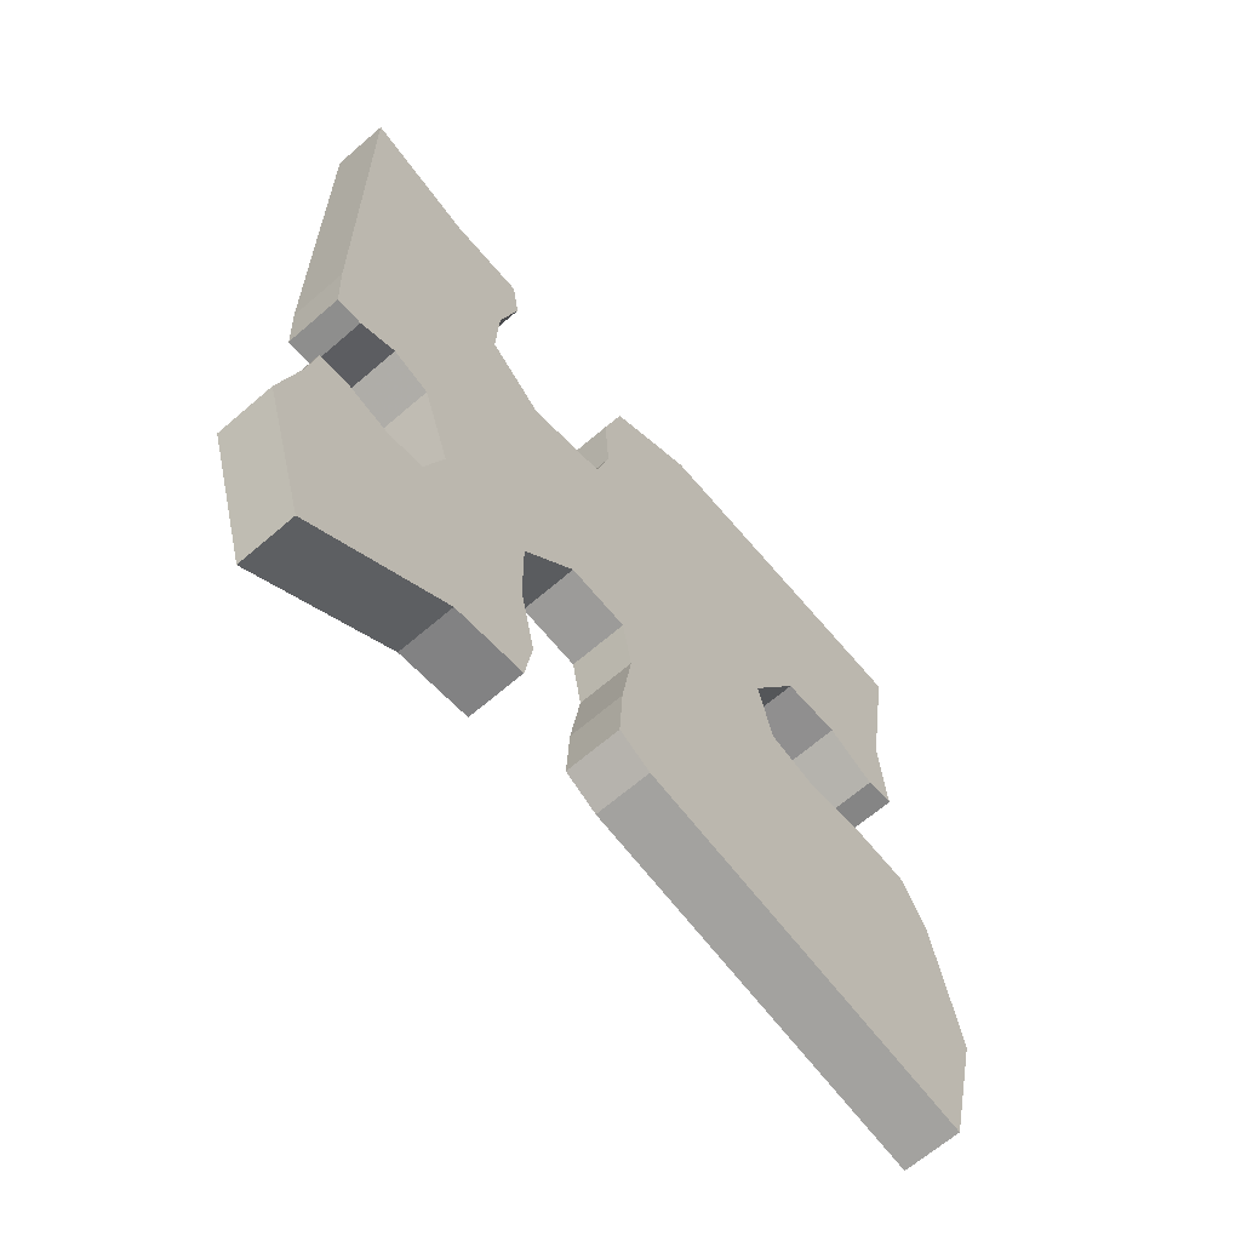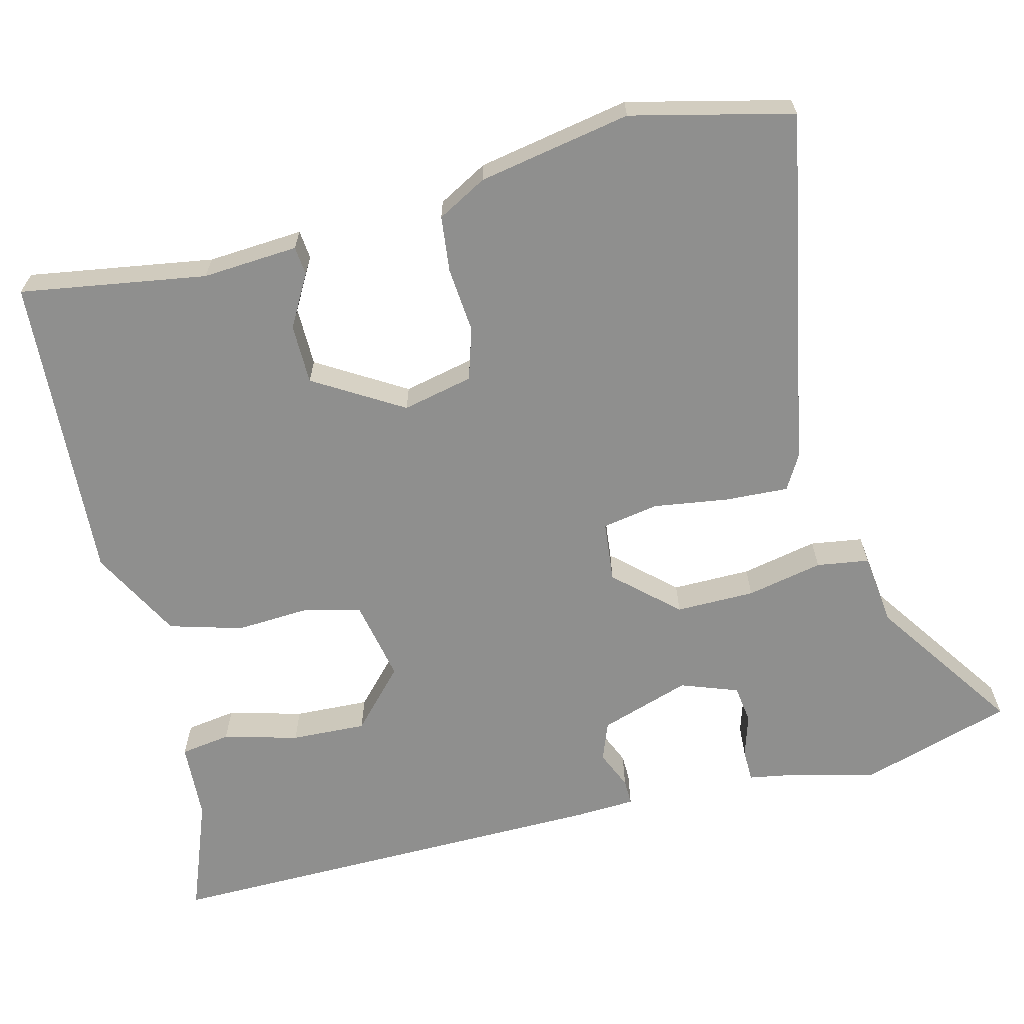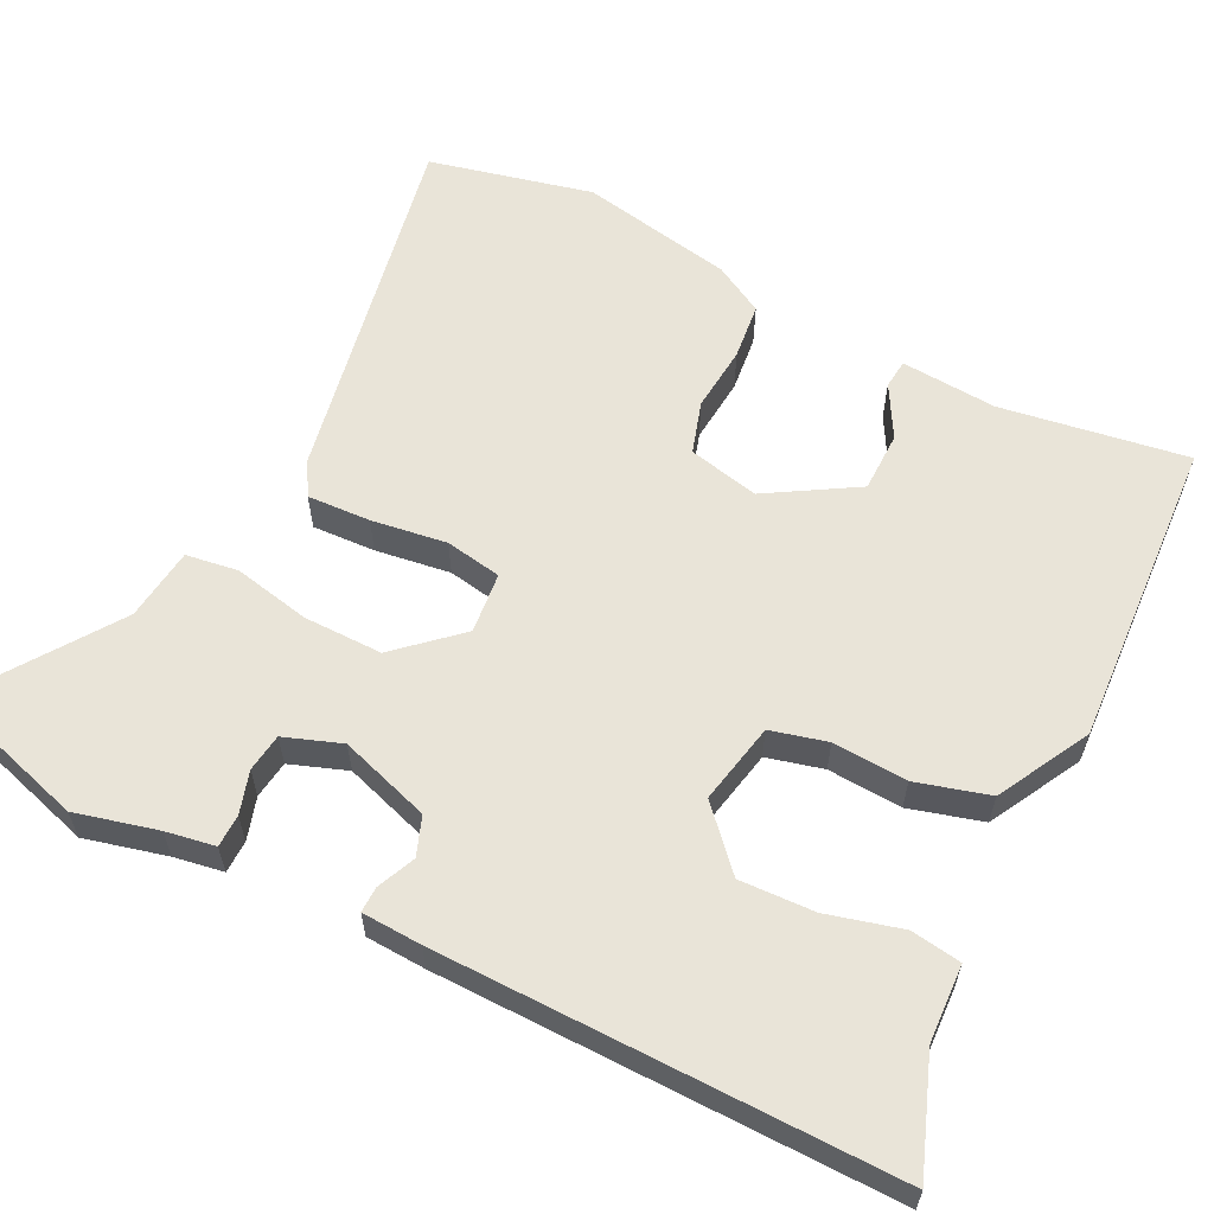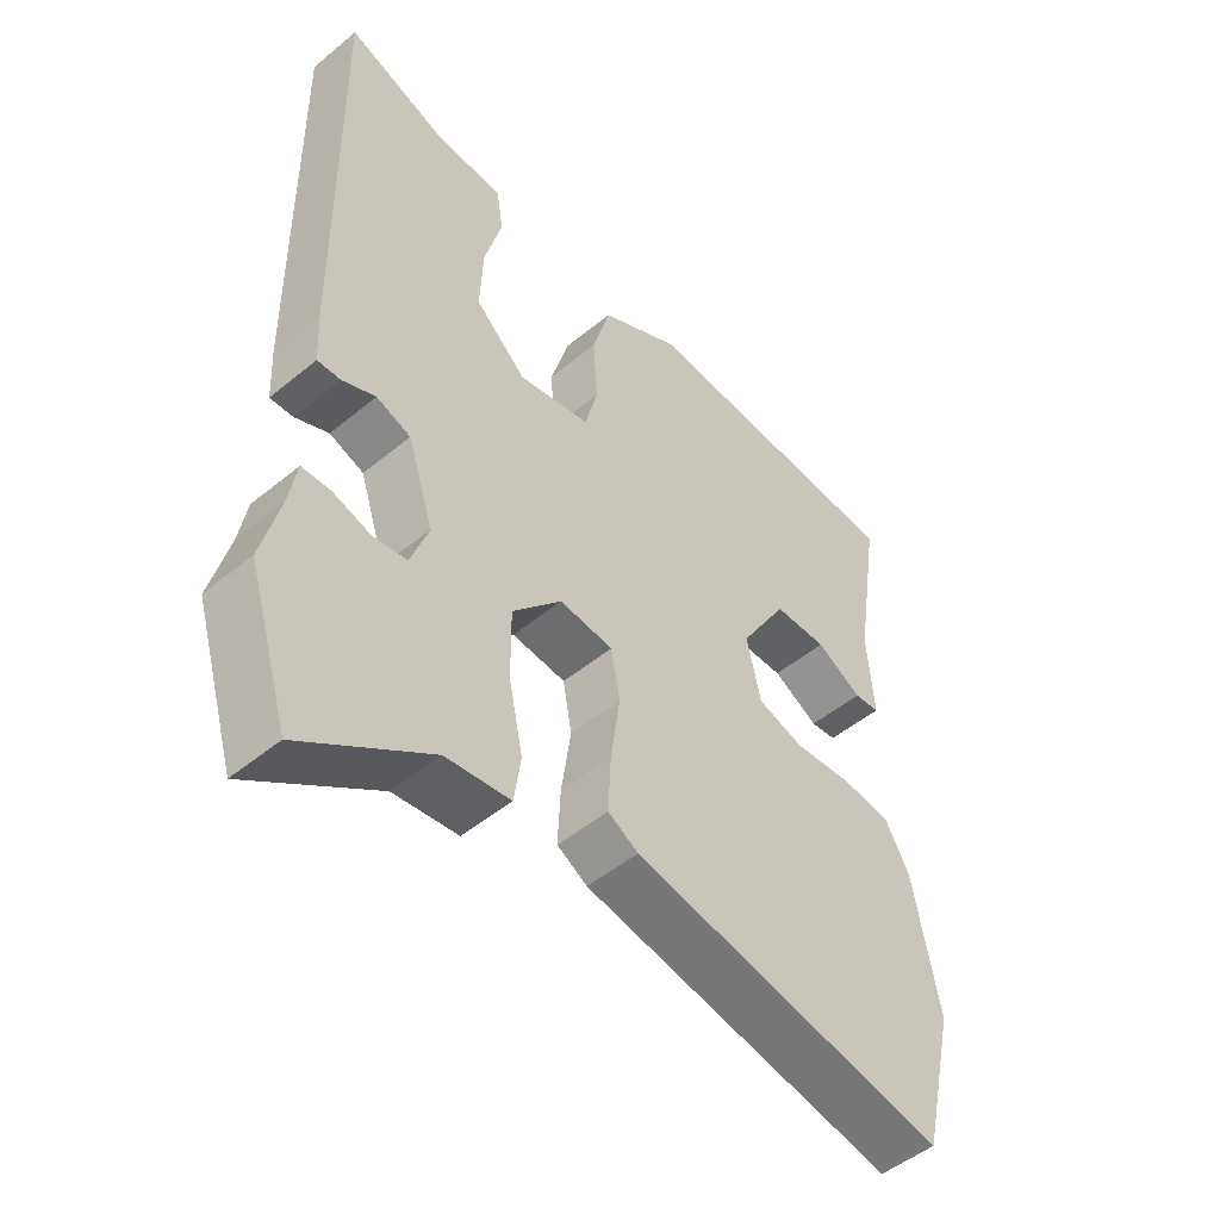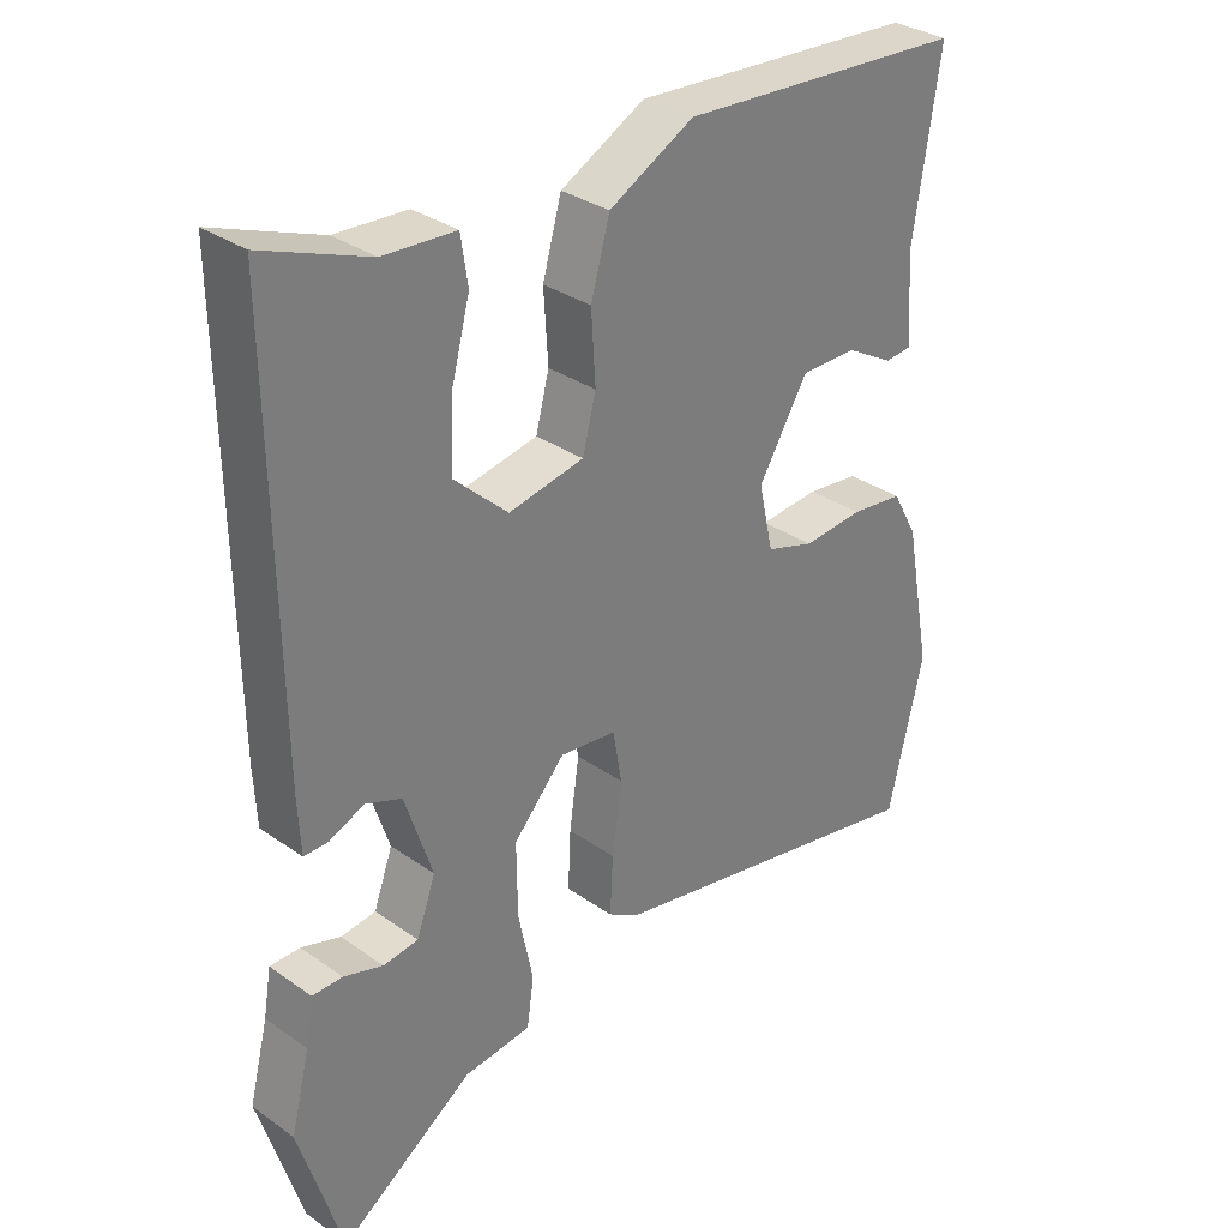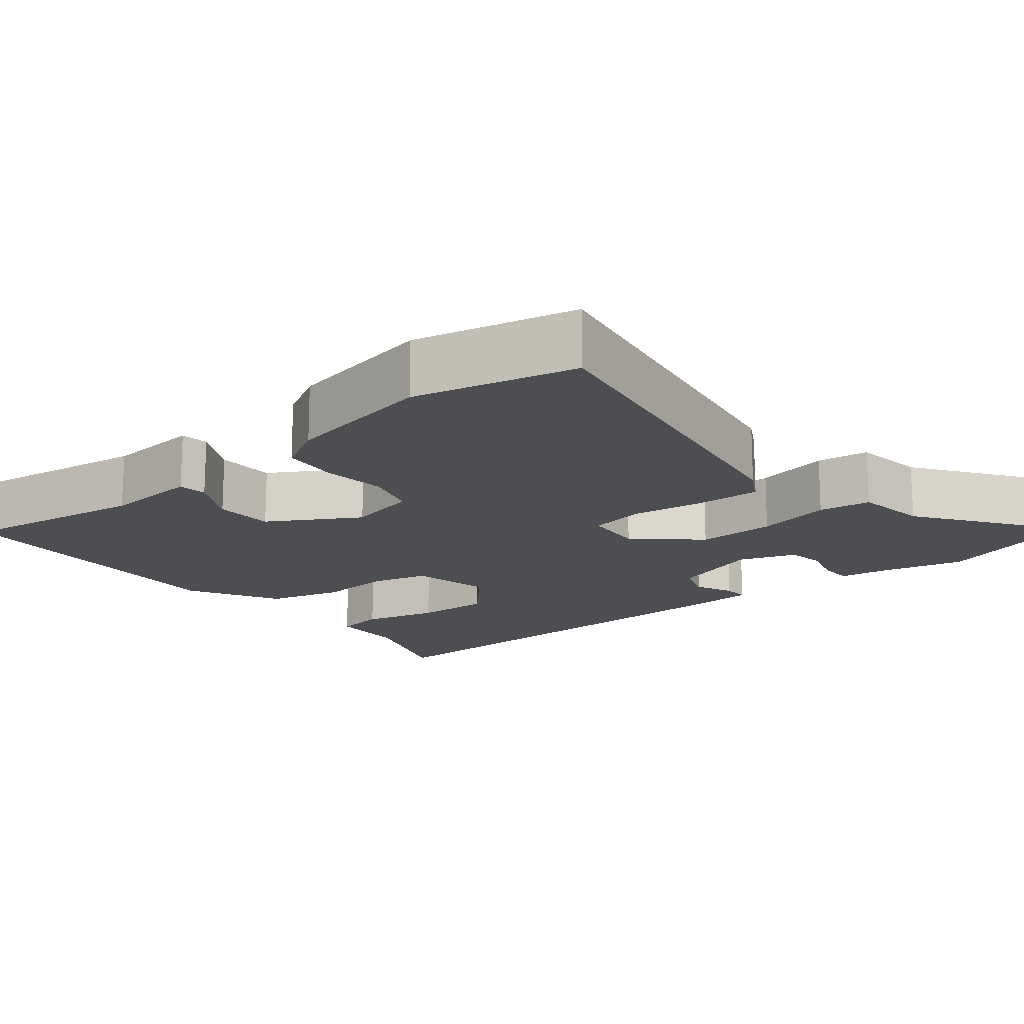
<metadata>
{"format":"obj","ext":"obj","renderer":"f3d","projection":"perspective","resolution":1024,"background":"white","views":[{"elev":-65.9,"azim":-49.1,"up":"+Z"},{"elev":-65.3,"azim":103.9,"up":"+Y"},{"elev":60.3,"azim":-63.5,"up":"+Y"},{"elev":-50.1,"azim":-47.9,"up":"+Z"},{"elev":31.9,"azim":-45.3,"up":"+Z"},{"elev":-16.5,"azim":129.7,"up":"+Y"}]}
</metadata>
<code>
v -0.482 0.07 0.562
v -0.332 0.07 0.506
v -0.23 0.07 0.501
v -0.22 0.07 0.435
v -0.246 0.07 0.337
v -0.25 0.07 0.238
v -0.174 0.07 0.168
v -0.067 0.07 0.19
v -0.048 0.07 0.264
v -0.054 0.07 0.362
v -0.027 0.07 0.458
v 0.093 0.07 0.523
v 0.5 0.07 0.5
v 0.462 0.07 0.255
v 0.471 0.07 0.129
v 0.433 0.07 0.125
v 0.365 0.07 0.163
v 0.286 0.07 0.162
v 0.216 0.07 0.045
v 0.237 0.07 -0.048
v 0.305 0.07 -0.069
v 0.391 0.07 -0.061
v 0.465 0.07 -0.069
v 0.501 0.07 -0.134
v 0.539 0.07 -0.335
v 0.489 0.07 -0.548
v 0.018 0.07 -0.46
v -0.027 0.07 -0.434
v -0.023 0.07 -0.351
v -0.009 0.07 -0.252
v -0.022 0.07 -0.178
v -0.102 0.07 -0.17
v -0.175 0.07 -0.251
v -0.174 0.07 -0.355
v -0.153 0.07 -0.455
v -0.163 0.07 -0.524
v -0.259 0.07 -0.536
v -0.449 0.07 -0.668
v -0.51 0.07 -0.468
v -0.483 0.07 -0.36
v -0.472 0.07 -0.295
v -0.429 0.07 -0.294
v -0.373 0.07 -0.311
v -0.323 0.07 -0.304
v -0.296 0.07 -0.229
v -0.335 0.07 -0.11
v -0.386 0.07 -0.091
v -0.436 0.07 -0.113
v -0.47 0.07 -0.114
v -0.474 0.07 -0.035
v -0.482 0 0.562
v -0.332 0 0.506
v -0.23 0 0.501
v -0.22 0 0.435
v -0.246 0 0.337
v -0.25 0 0.238
v -0.174 0 0.168
v -0.067 0 0.19
v -0.048 0 0.264
v -0.054 0 0.362
v -0.027 0 0.458
v 0.093 0 0.523
v 0.5 0 0.5
v 0.462 0 0.255
v 0.471 0 0.129
v 0.433 0 0.125
v 0.365 0 0.163
v 0.286 0 0.162
v 0.216 0 0.045
v 0.237 0 -0.048
v 0.305 0 -0.069
v 0.391 0 -0.061
v 0.465 0 -0.069
v 0.501 0 -0.134
v 0.539 0 -0.335
v 0.489 0 -0.548
v 0.018 0 -0.46
v -0.027 0 -0.434
v -0.023 0 -0.351
v -0.009 0 -0.252
v -0.022 0 -0.178
v -0.102 0 -0.17
v -0.175 0 -0.251
v -0.174 0 -0.355
v -0.153 0 -0.455
v -0.163 0 -0.524
v -0.259 0 -0.536
v -0.449 0 -0.668
v -0.51 0 -0.468
v -0.483 0 -0.36
v -0.472 0 -0.295
v -0.429 0 -0.294
v -0.373 0 -0.311
v -0.323 0 -0.304
v -0.296 0 -0.229
v -0.335 0 -0.11
v -0.386 0 -0.091
v -0.436 0 -0.113
v -0.47 0 -0.114
v -0.474 0 -0.035
f 47 48 49 50
f 46 47 50 1
f 45 46 1 2
f 40 41 42 43
f 40 43 44
f 37 38 39 40
f 37 40 44
f 34 35 36 37
f 33 34 37 44
f 32 33 44 45
f 27 28 29 30
f 25 26 27 30
f 25 30 31
f 24 25 31
f 21 22 23 24
f 20 21 24 31
f 19 20 31 32
f 14 15 16 17
f 14 17 18
f 13 14 18
f 12 13 18
f 9 10 11 12
f 8 9 12 18
f 7 8 18 19
f 2 3 4 5
f 2 5 6
f 45 2 6
f 7 19 32 45
f 6 7 45
f 100 99 98 97
f 51 100 97 96
f 52 51 96 95
f 93 92 91 90
f 94 93 90
f 90 89 88 87
f 94 90 87
f 87 86 85 84
f 94 87 84 83
f 95 94 83 82
f 80 79 78 77
f 80 77 76 75
f 81 80 75
f 81 75 74
f 74 73 72 71
f 81 74 71 70
f 82 81 70 69
f 67 66 65 64
f 68 67 64
f 68 64 63
f 68 63 62
f 62 61 60 59
f 68 62 59 58
f 69 68 58 57
f 55 54 53 52
f 56 55 52
f 56 52 95
f 95 82 69 57
f 95 57 56
f 1 51 52 2
f 2 52 53 3
f 3 53 54 4
f 4 54 55 5
f 5 55 56 6
f 6 56 57 7
f 7 57 58 8
f 8 58 59 9
f 9 59 60 10
f 10 60 61 11
f 11 61 62 12
f 12 62 63 13
f 13 63 64 14
f 14 64 65 15
f 15 65 66 16
f 16 66 67 17
f 17 67 68 18
f 18 68 69 19
f 19 69 70 20
f 20 70 71 21
f 21 71 72 22
f 22 72 73 23
f 23 73 74 24
f 24 74 75 25
f 25 75 76 26
f 26 76 77 27
f 27 77 78 28
f 28 78 79 29
f 29 79 80 30
f 30 80 81 31
f 31 81 82 32
f 32 82 83 33
f 33 83 84 34
f 34 84 85 35
f 35 85 86 36
f 36 86 87 37
f 37 87 88 38
f 38 88 89 39
f 39 89 90 40
f 40 90 91 41
f 41 91 92 42
f 42 92 93 43
f 43 93 94 44
f 44 94 95 45
f 45 95 96 46
f 46 96 97 47
f 47 97 98 48
f 48 98 99 49
f 49 99 100 50
f 50 100 51 1

</code>
